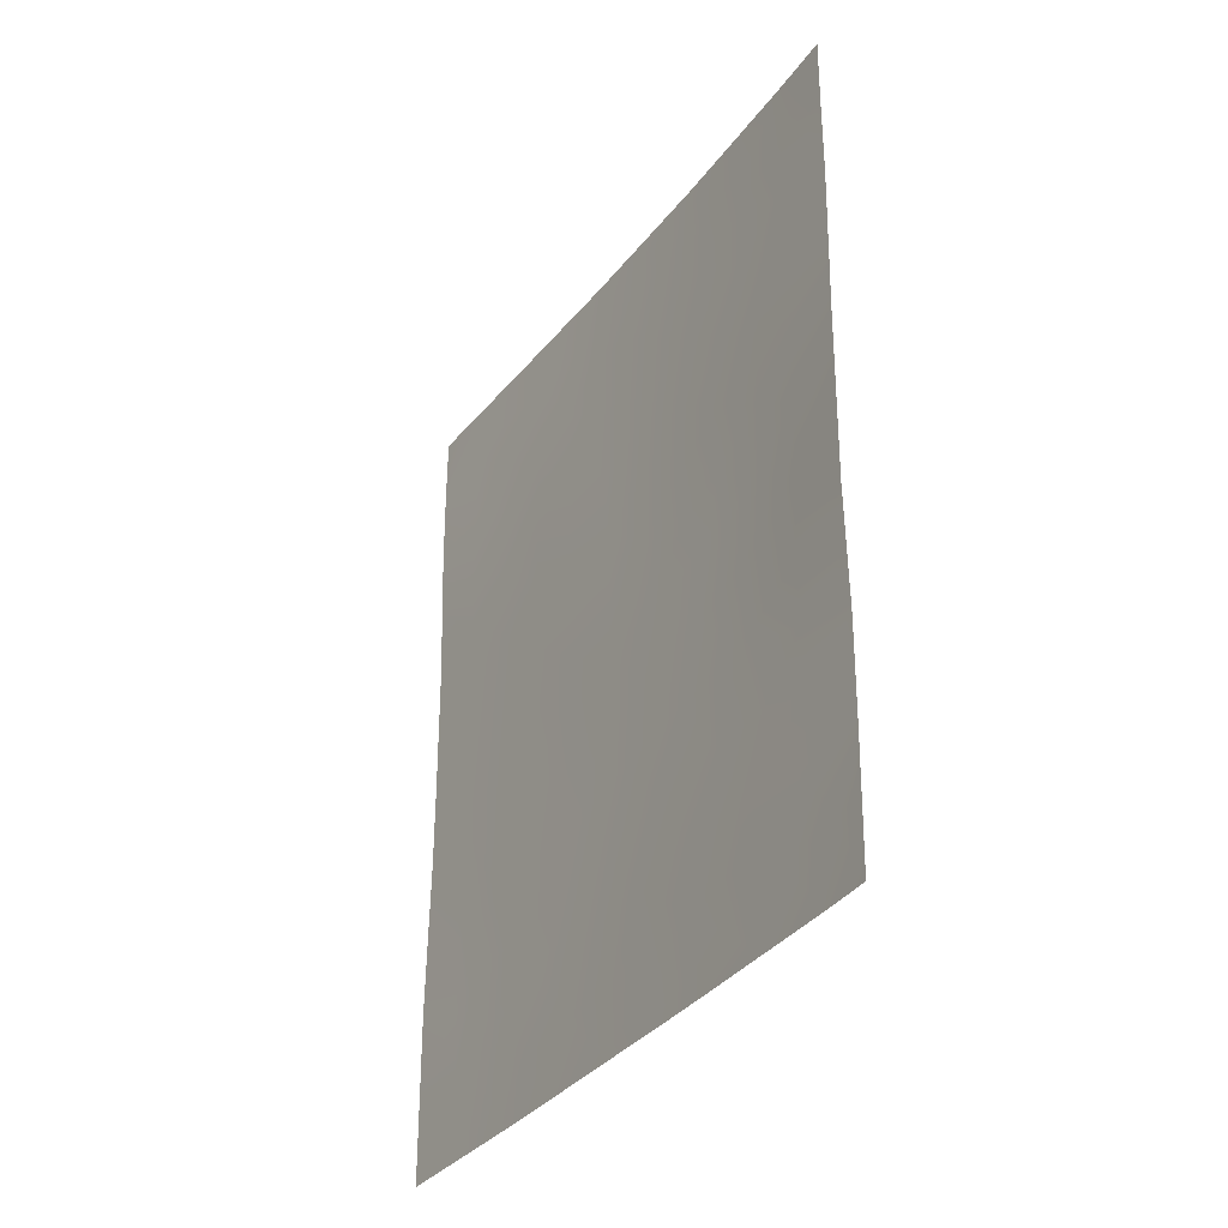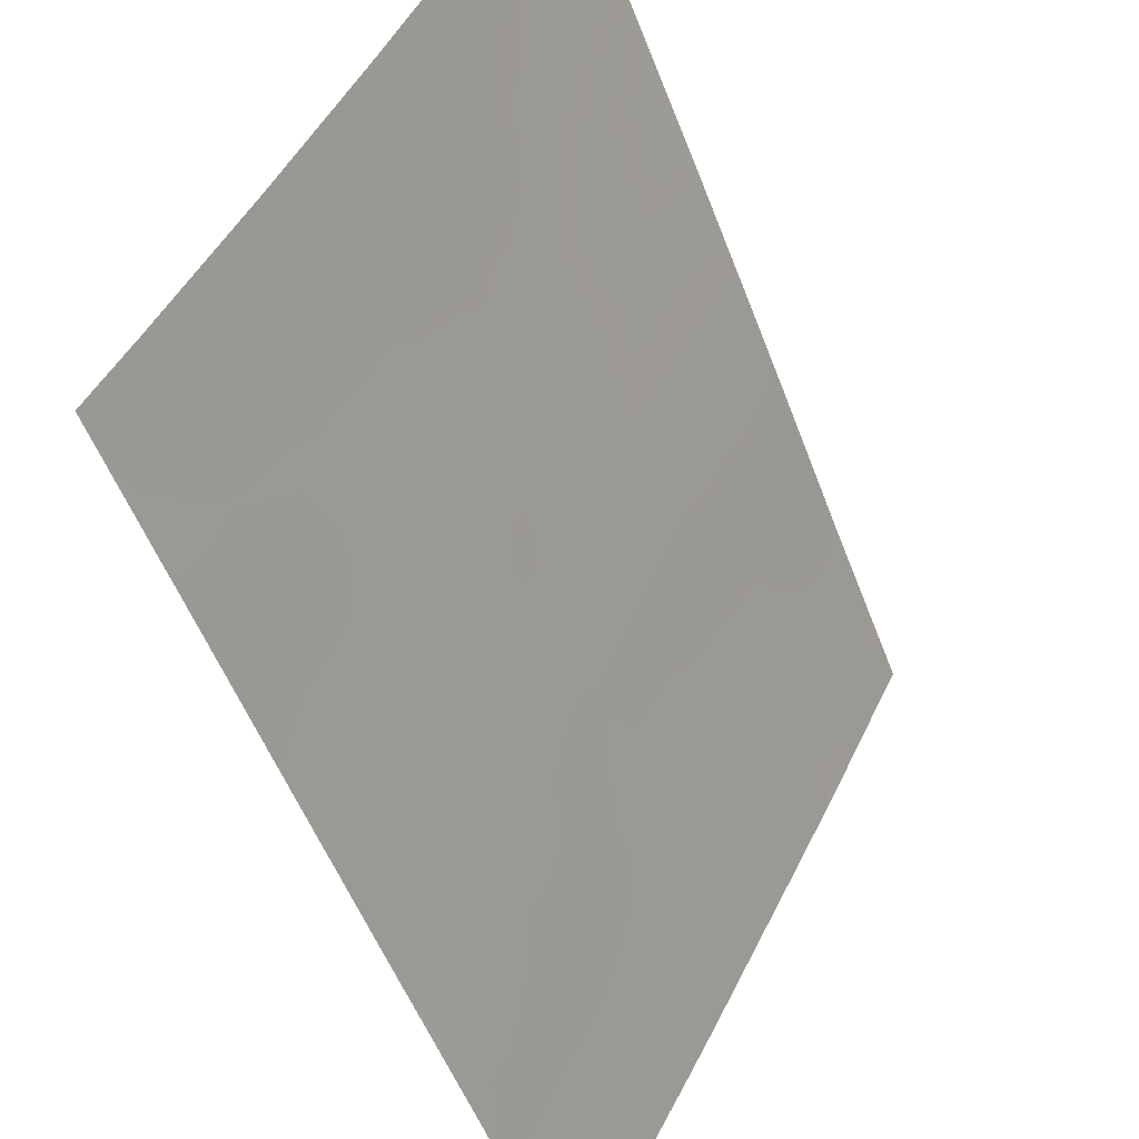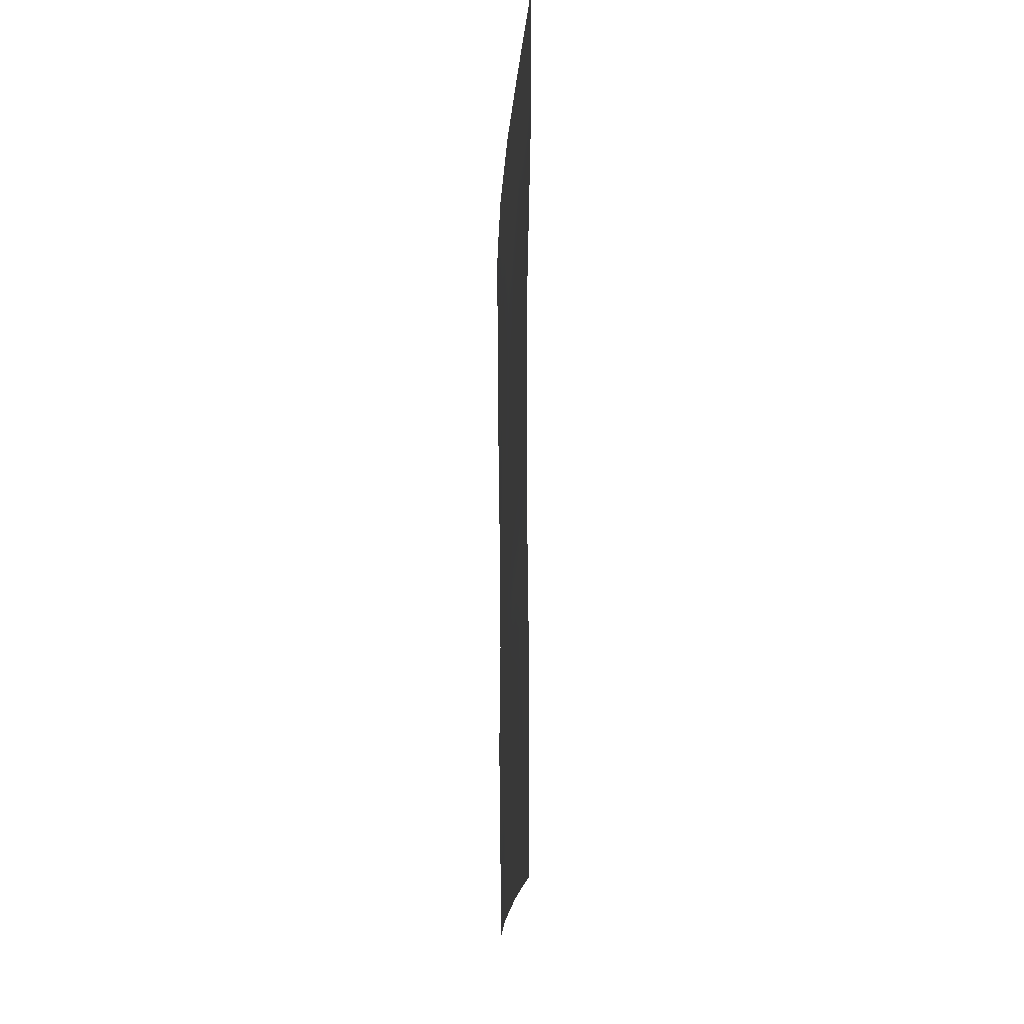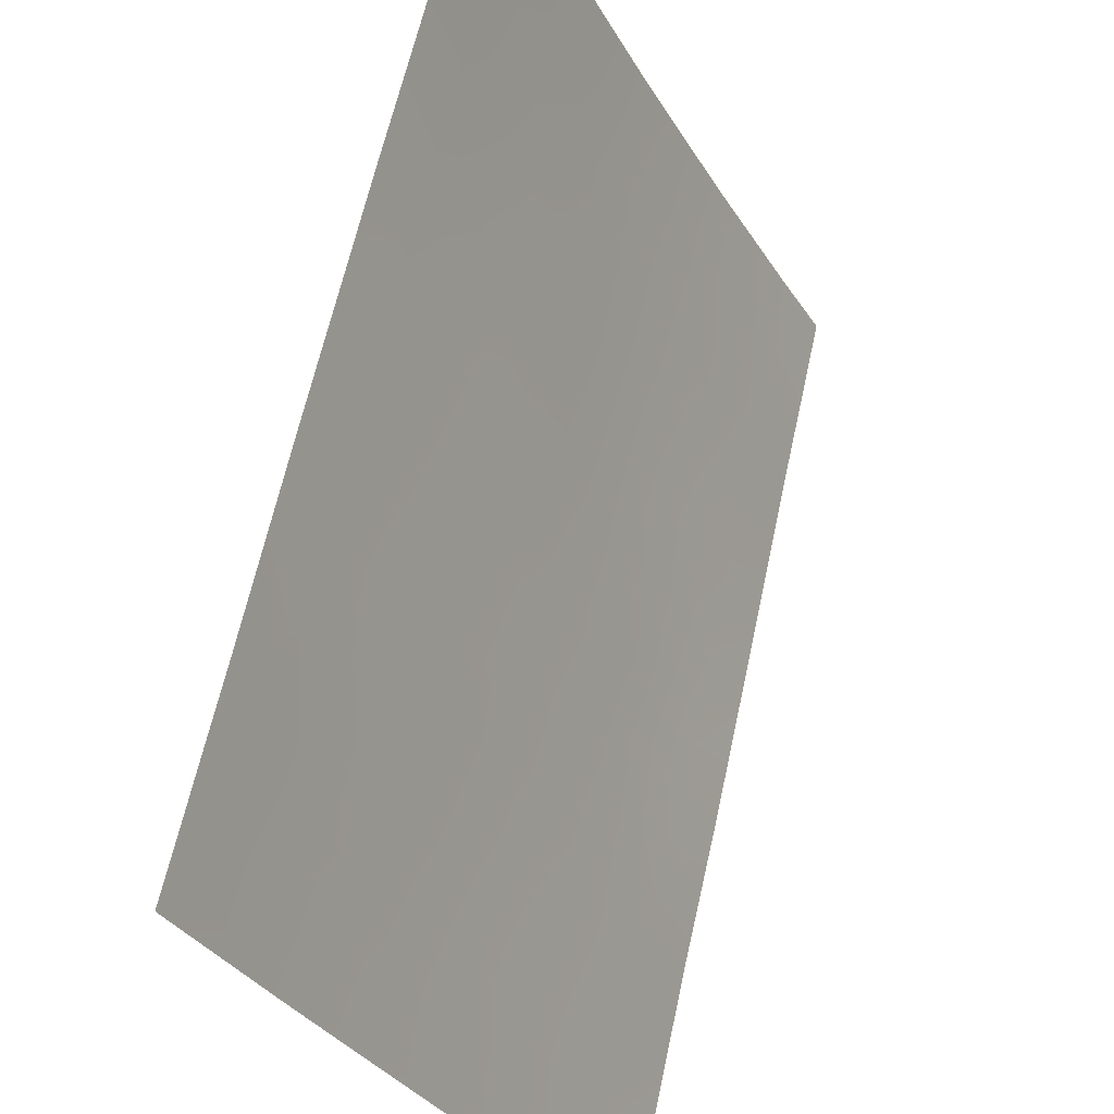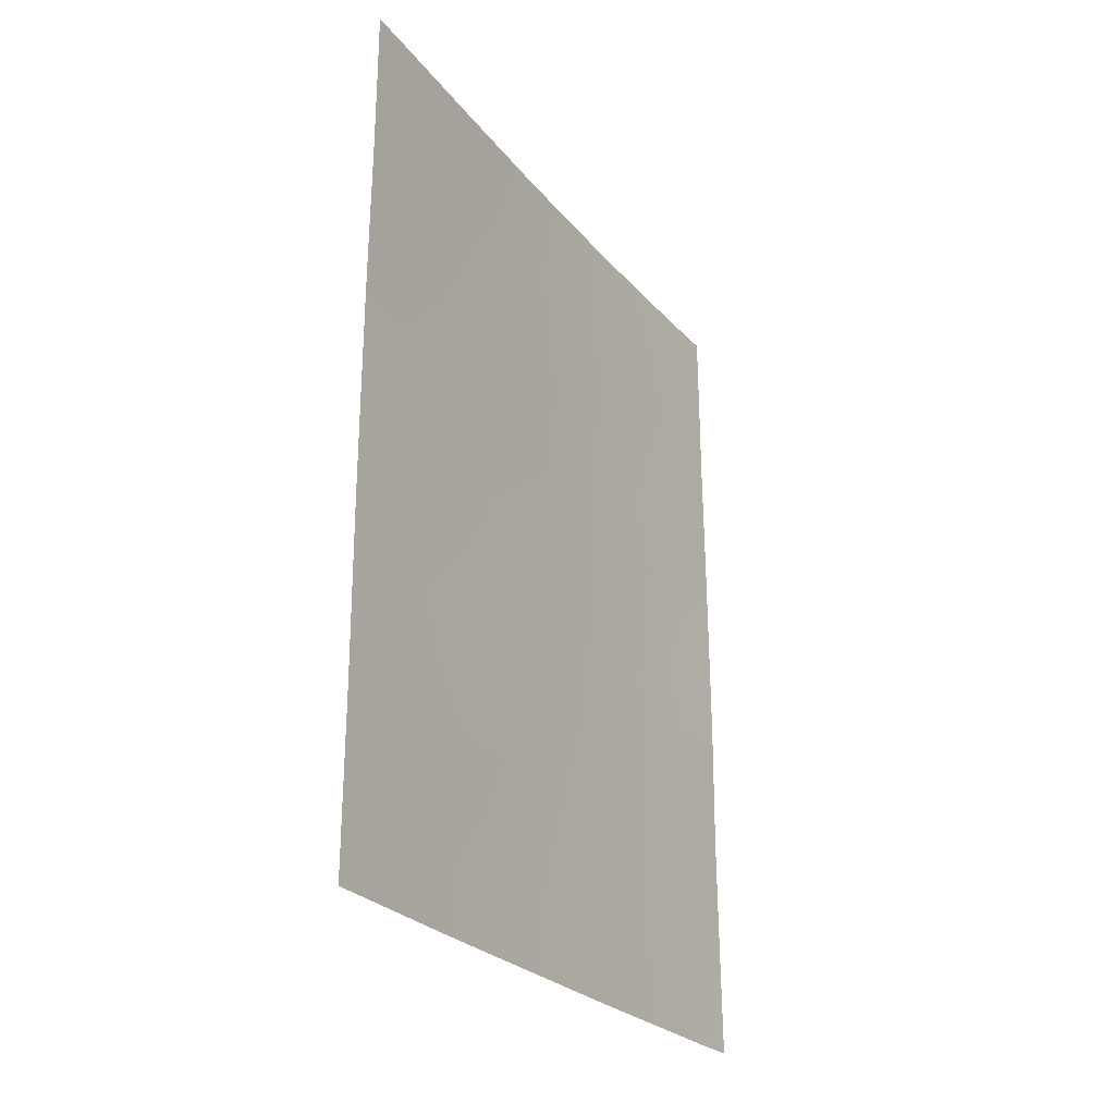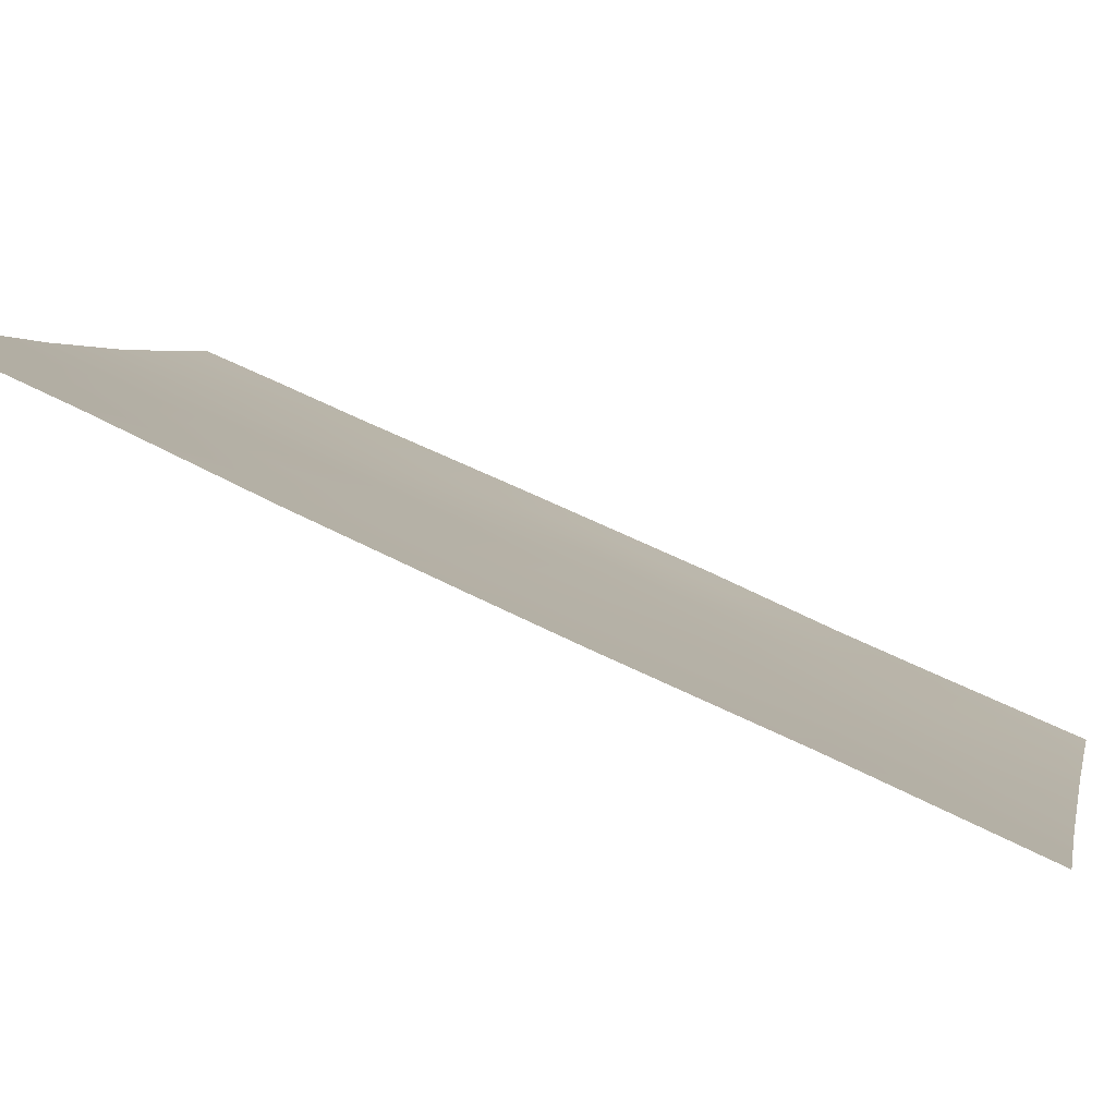
<metadata>
{"format":"obj","ext":"obj","renderer":"f3d","projection":"perspective","resolution":1024,"background":"white","views":[{"elev":-34.7,"azim":-58.4,"up":"+Z"},{"elev":-53.0,"azim":20.3,"up":"+Y"},{"elev":-16.6,"azim":150.8,"up":"+Z"},{"elev":64.3,"azim":-167.5,"up":"+Y"},{"elev":-25.7,"azim":-176.6,"up":"+Z"},{"elev":68.6,"azim":116.0,"up":"+Y"}]}
</metadata>
<code>
v -95.59 57.71 41.24
v -95.6 57.73 42.96
v -94.62 59.53 41.99
v -94.41 59.91 44.8
v -95.23 58.37 45.94
v -95.58 57.71 45.54
v -92.07 64.64 46.42
v -94.11 60.4 50
v -94.72 59.27 48.64
v -91.31 66.31 47.84
v -92.15 64.51 48.46
v -93.12 62.42 50
v -92.22 64.36 50
v -94.19 60.42 38
v -95.27 58.37 38
v -95.59 57.73 39.99
v -91.29 66.28 40.41
v -93.64 61.42 45.9
v -93.89 61 38
v -91.28 66.25 42.67
v -92.7 63.35 38
v -92.03 64.7 43.25
v -93.78 61.16 43.76
v -92.83 63.07 47.09
v -95.56 57.67 47.73
v -91.32 66.32 50
v -91.49 65.96 50
v -91.32 66.32 48.9
v -91.28 66.26 43.85
v -91.29 66.27 45.76
v -95.56 57.67 48.95
v -91.29 66.26 38
v -95.61 57.76 38
v -95.08 58.53 50
v -95.55 57.66 50
v -92.56 63.64 41.37
v -95.12 58.64 39.78
v -92.86 63.01 45.02
v -94.5 59.72 46.8
v -92.12 64.54 39.54
v -93.1 62.54 39.78
v -92.19 64.39 38
v -93.66 61.36 48.2
v -94.76 59.22 44.18
v -92.06 64.65 44.41
v -93.53 61.68 41.72
v -92.81 63.1 43.11
v -92.81 63.1 49.21
v -94.12 60.54 40.02
v -95.59 57.72 42.1
v -95.15 58.54 41.58
v -95.14 58.57 42.55
v -95.59 57.72 44.25
v -95.17 58.5 43.61
v -95.18 58.45 44.75
v -94.82 59.13 45.21
v -94.39 59.88 49.25
v -94.22 60.26 48.39
v -93.9 60.86 49.15
v -92.08 64.65 47.44
v -91.69 65.47 47.13
v -91.71 65.46 48.14
v -94.73 59.4 38
v -94.93 59.01 38.88
v -95.37 58.17 38.94
v -91.29 66.27 41.54
v -91.86 65.06 42.21
v -91.68 65.45 41.13
v -95.57 57.69 46.63
v -95.24 58.3 47.12
v -92.46 63.85 47.79
v -92.46 63.85 46.73
v -91.61 65.57 43.06
v -94.7 59.37 43.14
v -92.46 63.83 44.72
v -92.07 64.63 45.42
v -92.47 63.83 45.71
v -94.45 59.82 45.78
v -94.04 60.63 45.38
v -94.06 60.59 46.37
v -91.66 65.47 44.11
v -94.86 59.06 46.29
v -91.3 66.29 46.8
v -91.68 65.45 46.11
v -95.6 57.74 38.99
v -95.16 58.42 49.14
v -94.81 59.07 49.37
v -94.6 59.47 50
v -91.28 66.26 44.8
v -91.68 65.45 45.11
v -93.62 61.41 50
v -93.47 61.72 49.2
v -91.76 65.36 49.11
v -91.86 65.16 50
v -92.1 64.61 49.3
v -92.92 62.92 38.86
v -92.43 63.9 38.77
v -92.62 63.52 39.65
v -94.1 60.5 47.42
v -94.6 59.52 47.76
v -92.27 64.22 42.2
v -92.13 64.53 41.3
v -95.2 58.47 40.65
v -93.36 62.03 39.03
v -93.62 61.53 39.84
v -94.07 60.65 39.13
v -93.3 62.18 38
v -92.85 63.04 46.04
v -93.25 62.2 45.42
v -93.67 61.36 44.86
v -93.29 62.15 44.38
v -94.93 58.89 47.24
v -91.67 65.48 40.05
v -91.98 64.83 40.46
v -92.05 64.68 38.64
v -95.11 58.52 48.15
v -91.7 65.41 38.88
v -91.29 66.27 39.21
v -92.44 63.87 43.74
v -92.43 63.88 42.91
v -92.67 63.39 50
v -94.04 60.64 44.51
v -94.31 60.11 43.86
v -93.24 62.24 46.48
v -93.22 62.27 47.59
v -93.64 61.41 46.99
v -92.82 63.09 48.18
v -92.37 64.03 40.47
v -91.74 65.33 38
v -92.86 63.02 44.03
v -92.83 63.09 40.58
v -93.04 62.68 41.53
v -92.71 63.32 42.24
v -93.18 62.36 42.44
v -93.27 62.18 43.38
v -93.67 61.38 42.68
v -93.32 62.11 40.75
v -94.33 60.11 40.96
v -94.19 60.35 42.88
v -93.82 61.12 40.91
v -94.04 60.67 41.88
v -93.18 62.35 48.73
v -93.74 61.3 38.76
v -94.81 59.2 40.92
v -94.6 59.63 40
v -91.53 65.74 42.12
v -92.49 63.78 49.18
v -94.54 59.74 39.22
f 50 51 52
f 53 54 55
f 44 56 55
f 57 58 59
f 60 61 62
f 15 63 64
f 66 146 68
f 25 69 70
f 60 71 72
f 26 27 28
f 52 74 54
f 75 76 77
f 78 79 80
f 73 81 22
f 83 61 84
f 65 16 85
f 78 56 4
f 57 88 87
f 89 90 81
f 84 76 90
f 91 59 92
f 93 94 95
f 96 97 98
f 99 58 100
f 67 101 102
f 103 144 51
f 14 19 143
f 104 107 96
f 77 72 108
f 109 110 111
f 82 112 70
f 40 97 115
f 9 86 116
f 113 117 118
f 119 120 22
f 122 4 123
f 109 108 124
f 116 112 100
f 124 125 126
f 114 102 128
f 115 129 117
f 79 122 110
f 75 130 119
f 128 131 98
f 132 133 134
f 134 135 136
f 99 80 126
f 11 62 93
f 133 101 120
f 135 130 111
f 137 131 132
f 138 144 145
f 48 12 142
f 142 125 127
f 139 123 74
f 140 141 138
f 105 137 140
f 136 139 141
f 2 50 52
f 50 1 51
f 52 51 3
f 6 53 55
f 53 2 54
f 55 54 44
f 56 5 55
f 6 55 5
f 8 57 59
f 57 9 58
f 59 58 43
f 11 60 62
f 60 7 61
f 62 61 10
f 63 14 106
f 64 37 65
f 64 65 15
f 17 66 68
f 66 20 146
f 69 6 5
f 7 60 72
f 60 11 71
f 72 71 24
f 73 20 29
f 2 52 54
f 52 3 74
f 54 74 44
f 38 75 77
f 75 45 76
f 77 76 7
f 39 78 80
f 78 4 79
f 80 79 18
f 73 29 81
f 22 81 45
f 39 82 78
f 82 5 56
f 30 83 84
f 83 10 61
f 84 61 7
f 15 65 33
f 85 33 65
f 78 82 56
f 4 56 44
f 86 9 87
f 86 87 34
f 9 57 87
f 57 8 88
f 87 88 34
f 29 89 81
f 89 30 90
f 81 90 45
f 30 84 90
f 84 7 76
f 90 76 45
f 12 91 92
f 91 8 59
f 92 59 43
f 86 35 31
f 35 86 34
f 11 93 95
f 93 27 94
f 95 94 13
f 41 96 98
f 96 21 97
f 98 97 40
f 39 99 100
f 99 43 58
f 100 58 9
f 68 67 102
f 102 101 36
f 1 103 51
f 144 103 145
f 51 144 3
f 103 16 37
f 16 103 1
f 104 41 105
f 41 104 96
f 104 143 107
f 96 107 21
f 38 77 108
f 77 7 72
f 108 72 24
f 38 109 111
f 109 18 110
f 111 110 23
f 5 82 70
f 82 39 112
f 27 93 28
f 40 113 114
f 114 113 68
f 21 42 97
f 115 97 42
f 86 31 116
f 25 116 31
f 17 113 118
f 113 40 117
f 118 117 32
f 45 119 22
f 119 47 120
f 13 121 147
f 121 12 48
f 23 122 123
f 123 4 44
f 18 109 124
f 109 38 108
f 124 108 24
f 9 116 100
f 100 112 39
f 18 124 126
f 124 24 125
f 126 125 43
f 71 127 24
f 101 67 22
f 40 114 128
f 114 68 102
f 128 102 36
f 40 115 117
f 115 42 129
f 117 129 32
f 63 106 148
f 18 79 110
f 79 4 122
f 110 122 23
f 45 75 119
f 75 38 130
f 119 130 47
f 40 128 98
f 128 36 131
f 98 131 41
f 46 132 134
f 132 36 133
f 134 133 47
f 46 134 136
f 134 47 135
f 136 135 23
f 43 99 126
f 99 39 80
f 126 80 18
f 62 28 93
f 28 62 10
f 47 133 120
f 133 36 101
f 120 101 22
f 23 135 111
f 135 47 130
f 111 130 38
f 46 137 132
f 137 41 131
f 132 131 36
f 11 95 147
f 95 13 147
f 138 3 144
f 142 92 43
f 48 142 127
f 142 43 125
f 127 125 24
f 3 139 74
f 139 23 123
f 74 123 44
f 49 140 138
f 140 46 141
f 138 141 3
f 49 105 140
f 105 41 137
f 140 137 46
f 46 136 141
f 136 23 139
f 141 139 3
f 63 148 64
f 142 12 92
f 143 104 105
f 14 143 106
f 143 105 106
f 37 16 65
f 145 103 37
f 143 19 107
f 67 73 22
f 146 67 68
f 71 11 147
f 146 20 73
f 147 48 127
f 67 146 73
f 106 105 49
f 49 148 106
f 116 25 70
f 5 70 69
f 113 17 68
f 145 37 64
f 116 70 112
f 145 49 138
f 147 127 71
f 147 121 48
f 148 49 145
f 148 145 64

</code>
